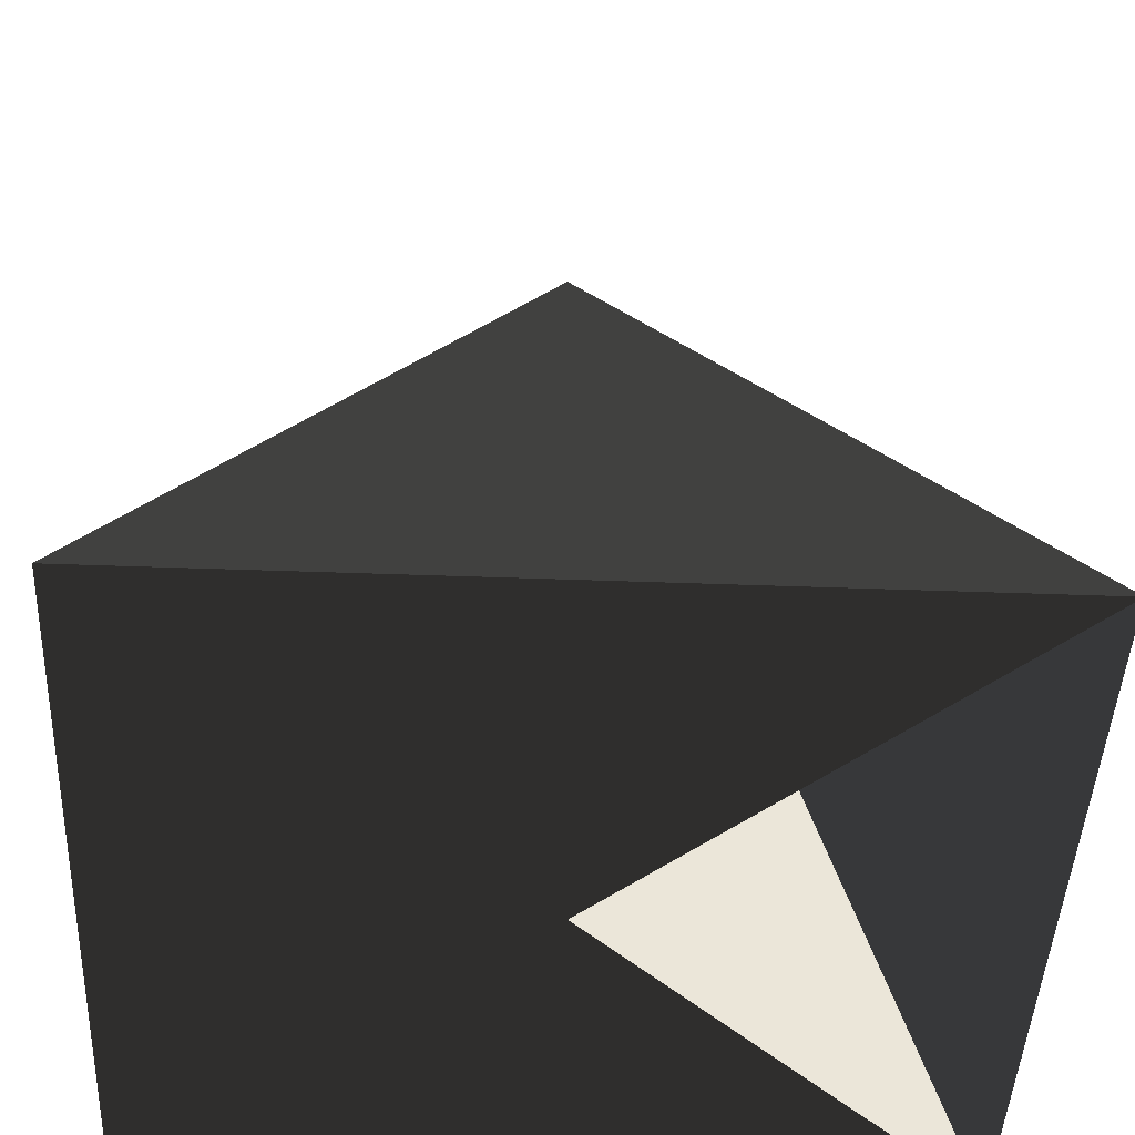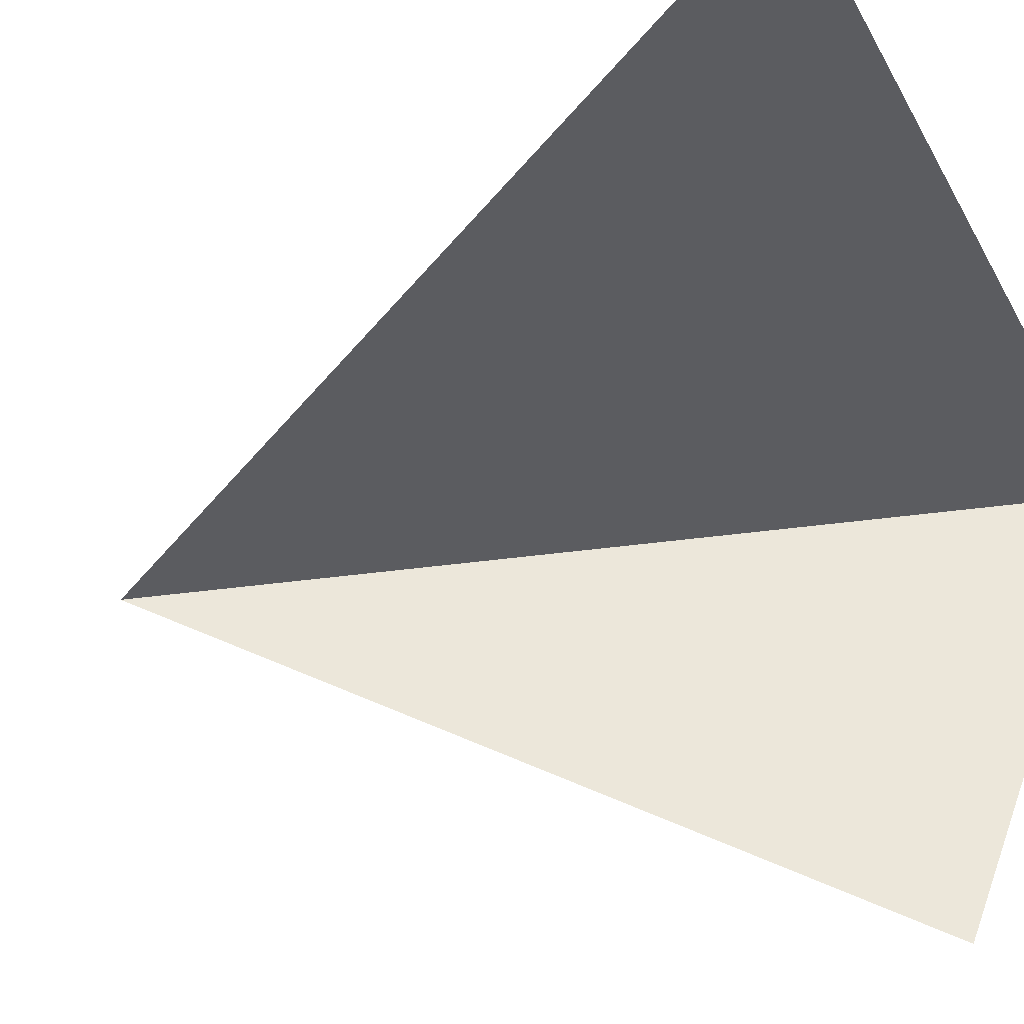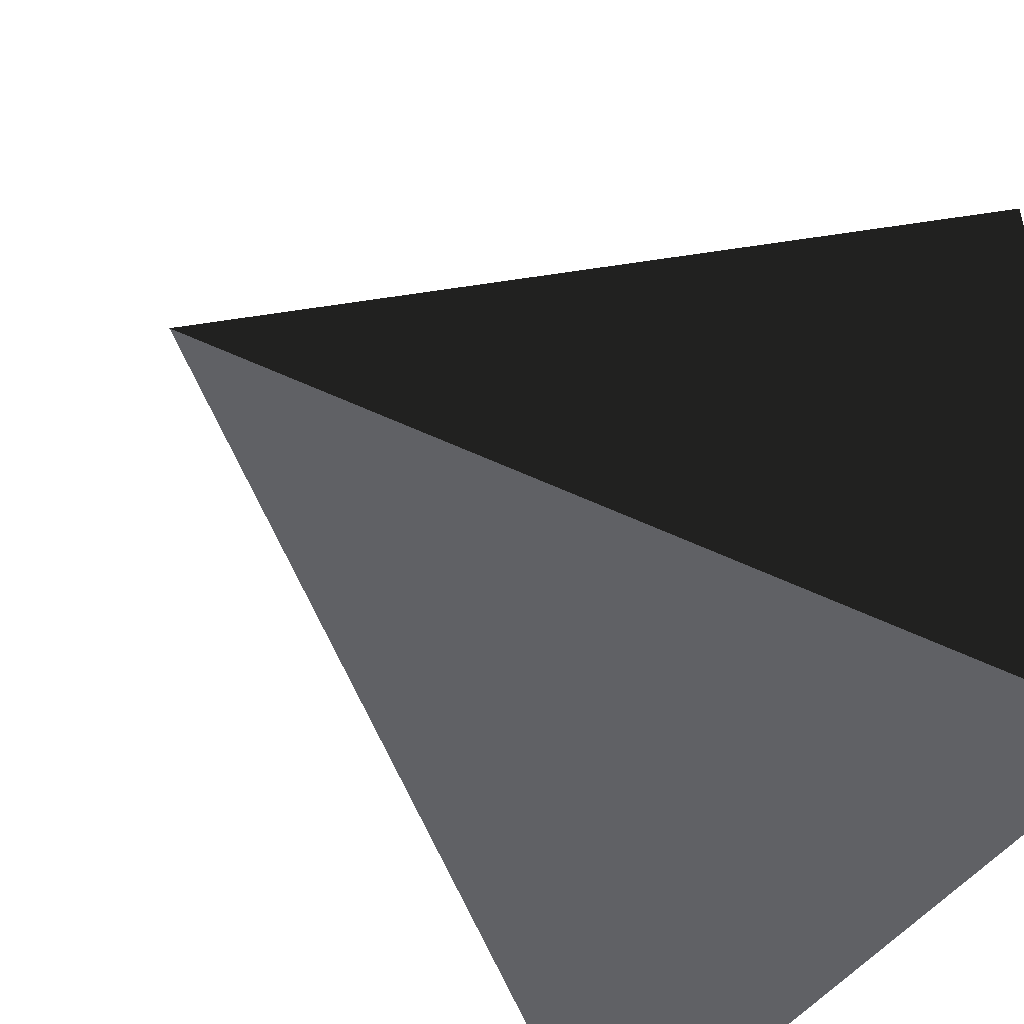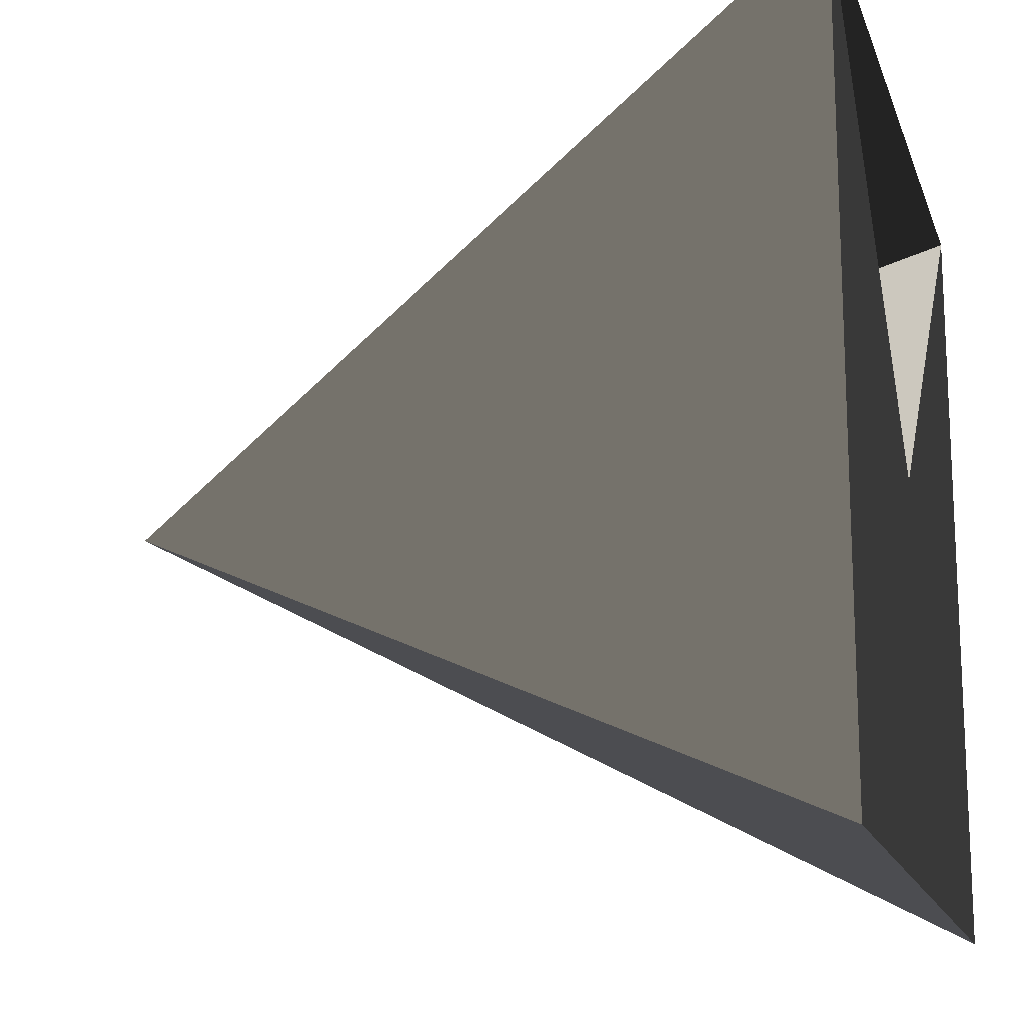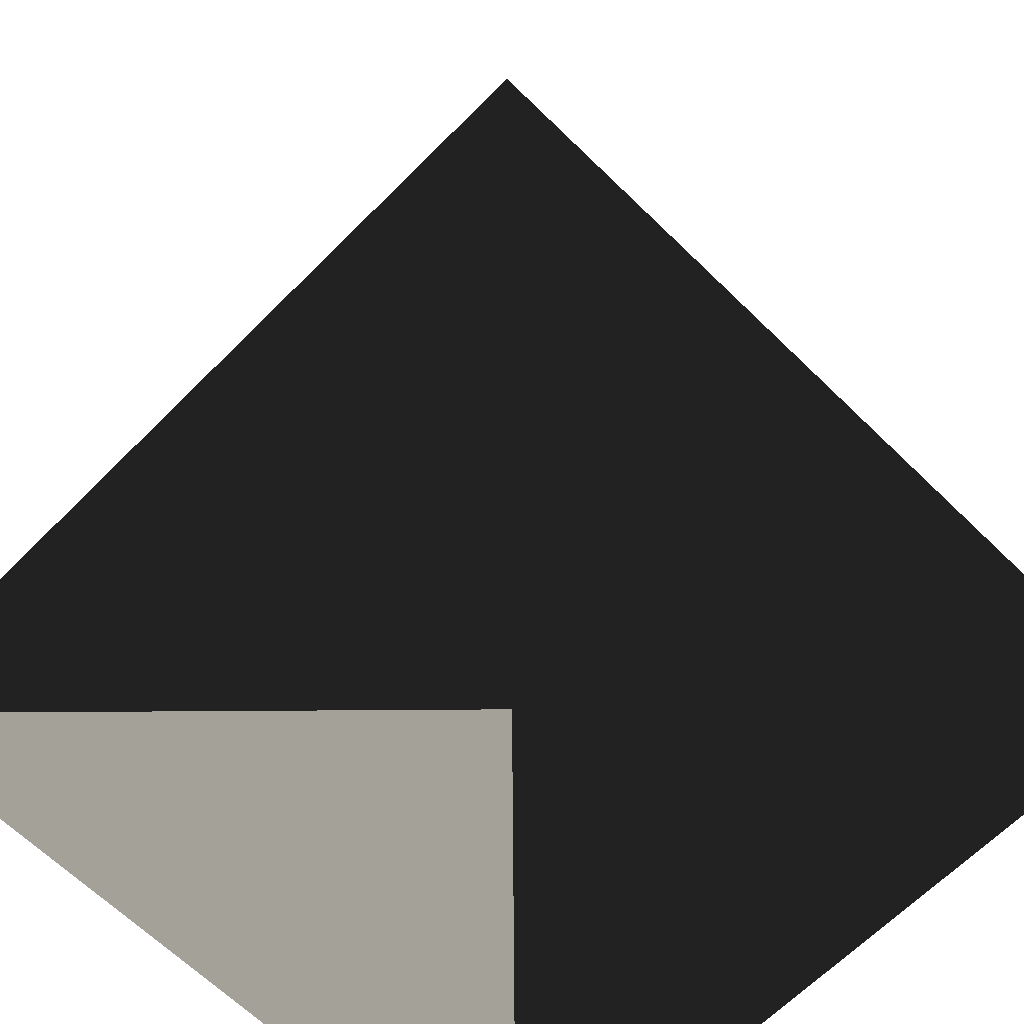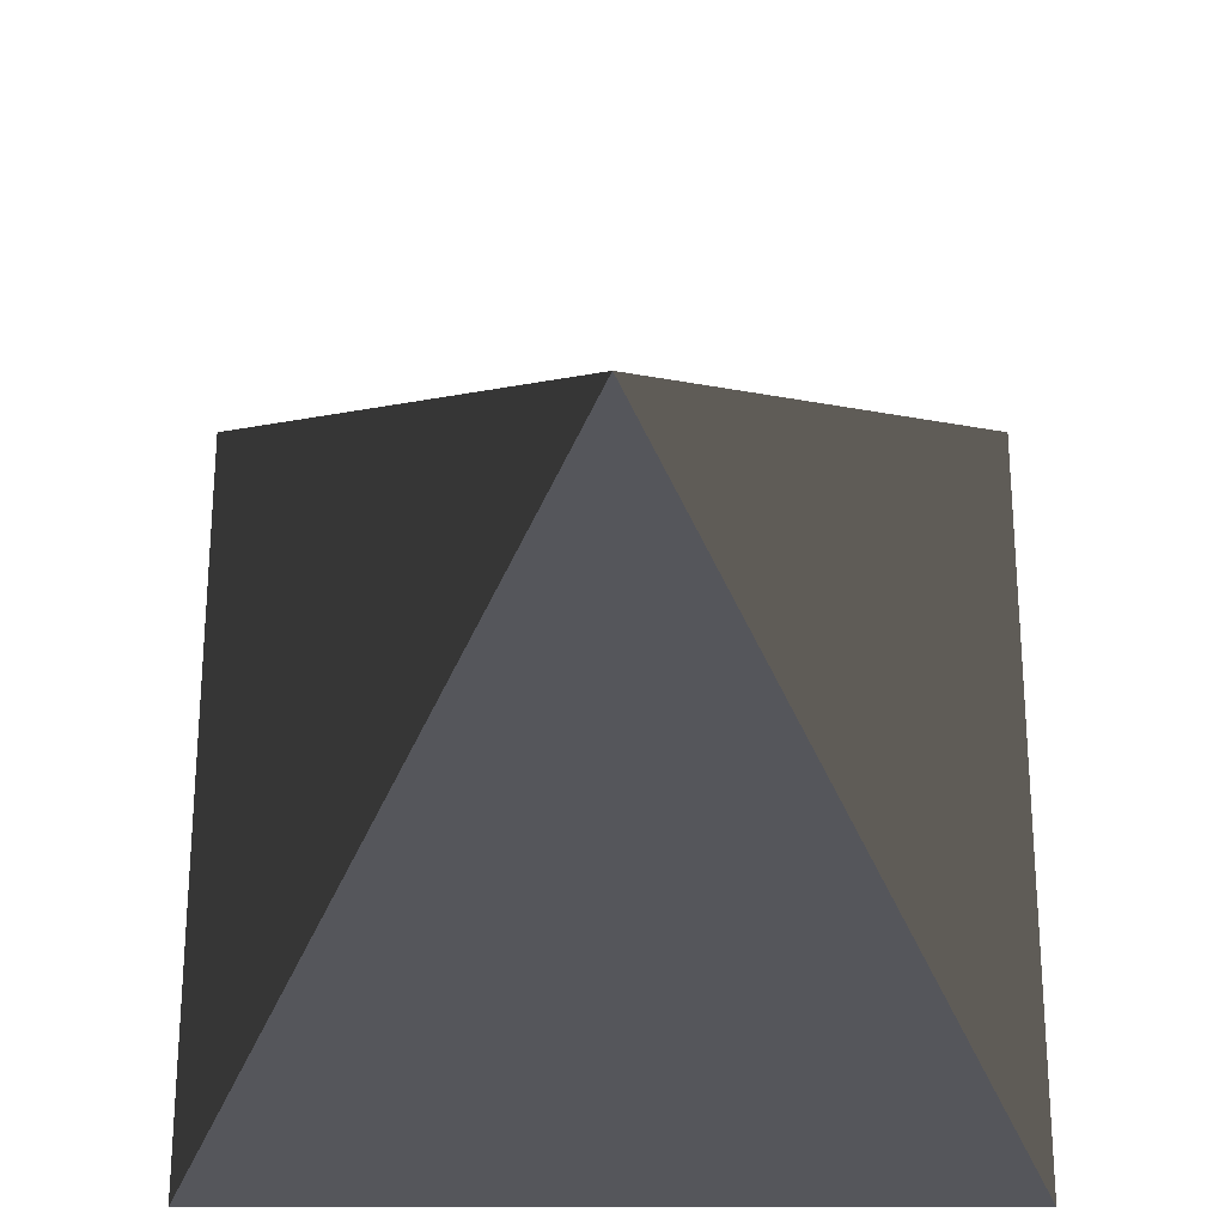
<metadata>
{"format":"obj","ext":"obj","renderer":"f3d","projection":"perspective","resolution":1024,"background":"white","views":[{"elev":-44.1,"azim":-92.5,"up":"+Y"},{"elev":53.5,"azim":-105.6,"up":"+Z"},{"elev":-49.0,"azim":-125.4,"up":"+Z"},{"elev":-16.2,"azim":-74.2,"up":"+Z"},{"elev":-64.5,"azim":135.4,"up":"+Y"},{"elev":63.8,"azim":-180.0,"up":"+Y"}]}
</metadata>
<code>
o pyramid
v 0 0.5 0
v -0.5 -0.5 -0.5
v -0.5 -0.5 0.5
v 0.5 -0.5 0.5
v 0.5 -0.5 -0.5
f 1 5 4
f 1 4 3
f 1 3 2
f 1 2 5
f 2 3 5
f 4 5 2

</code>
